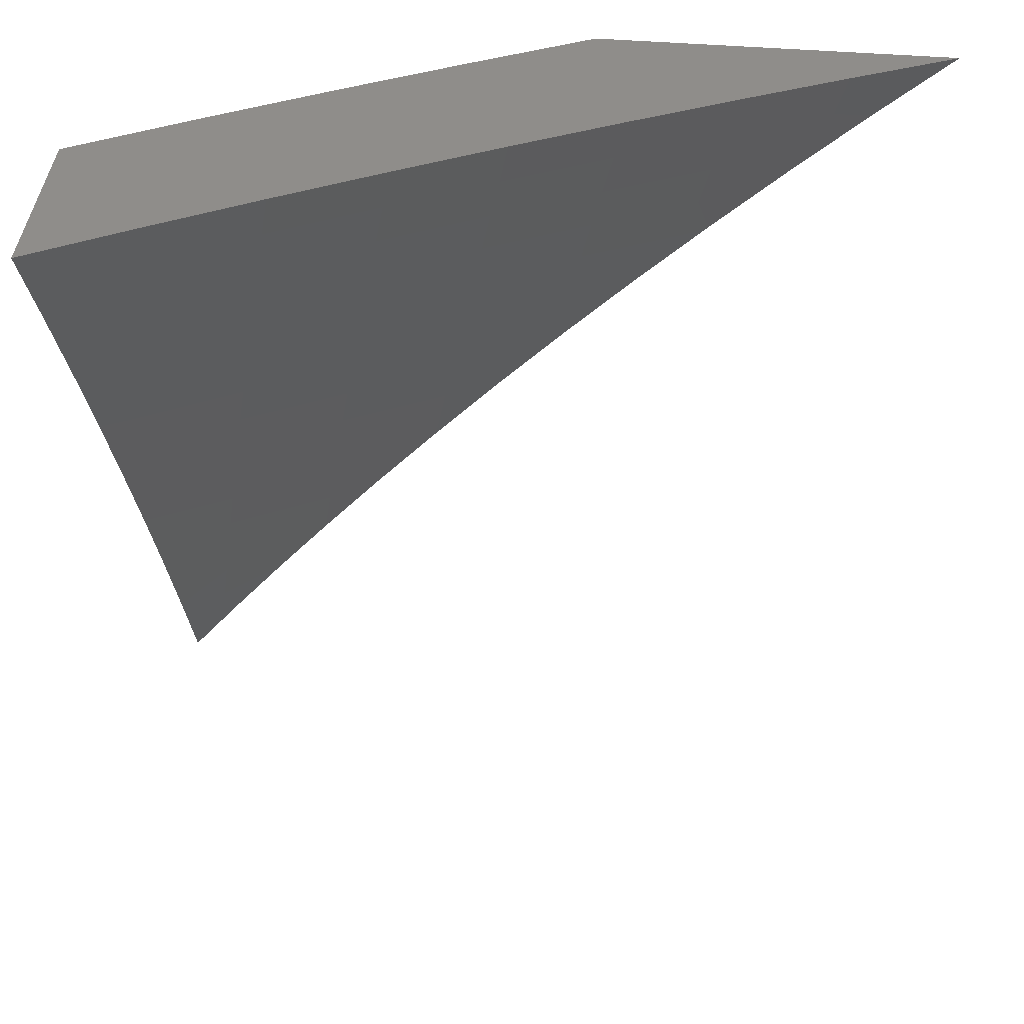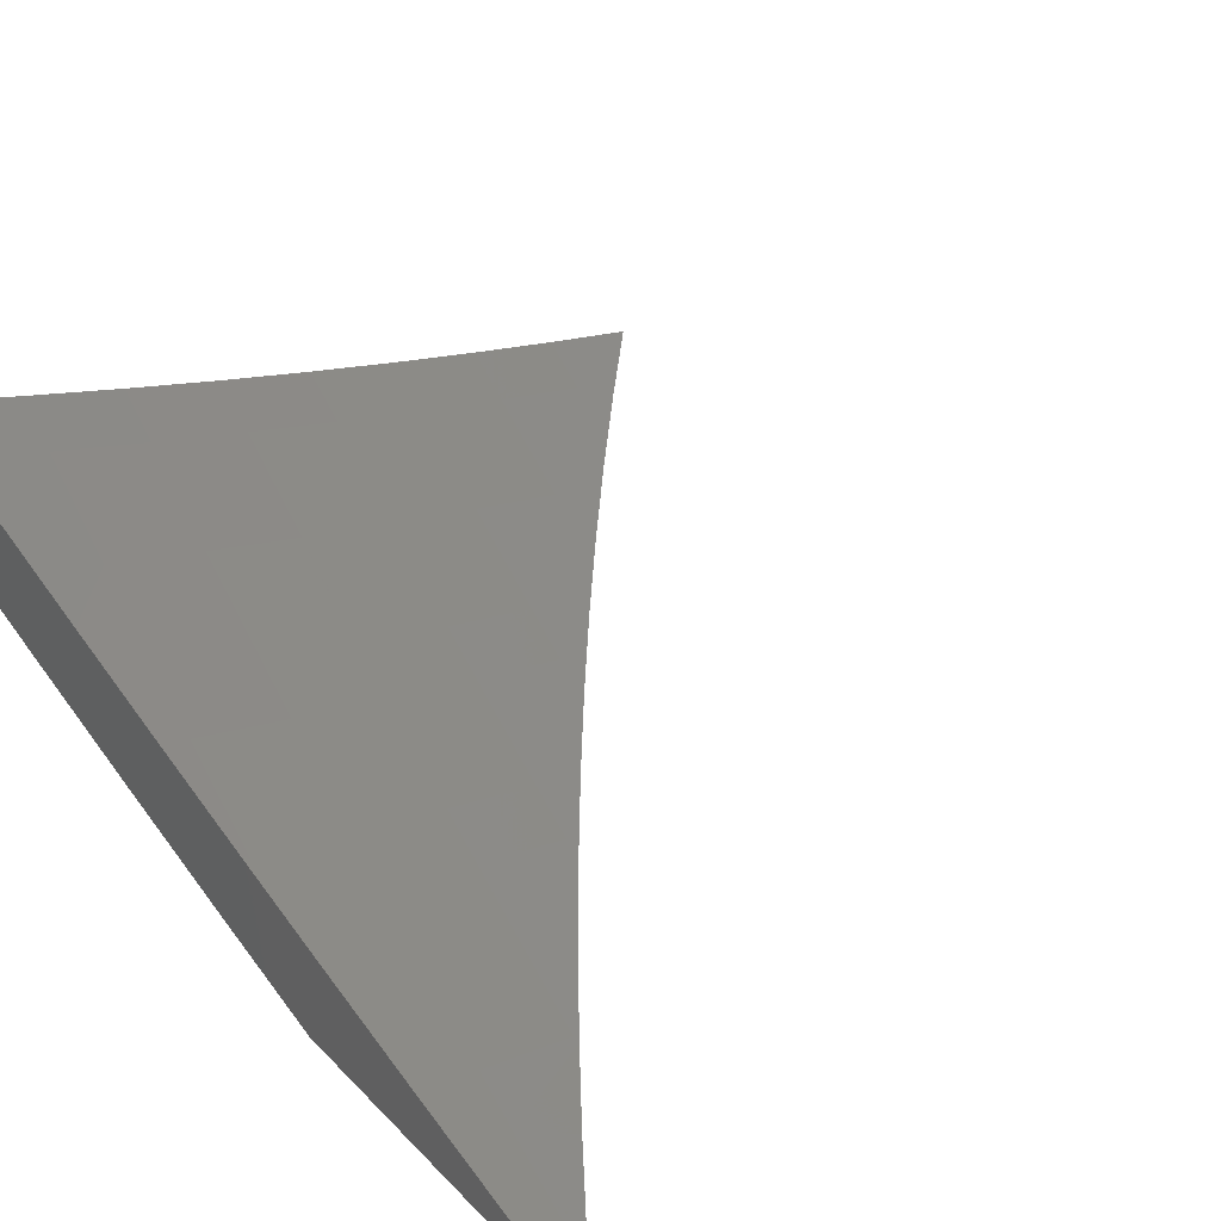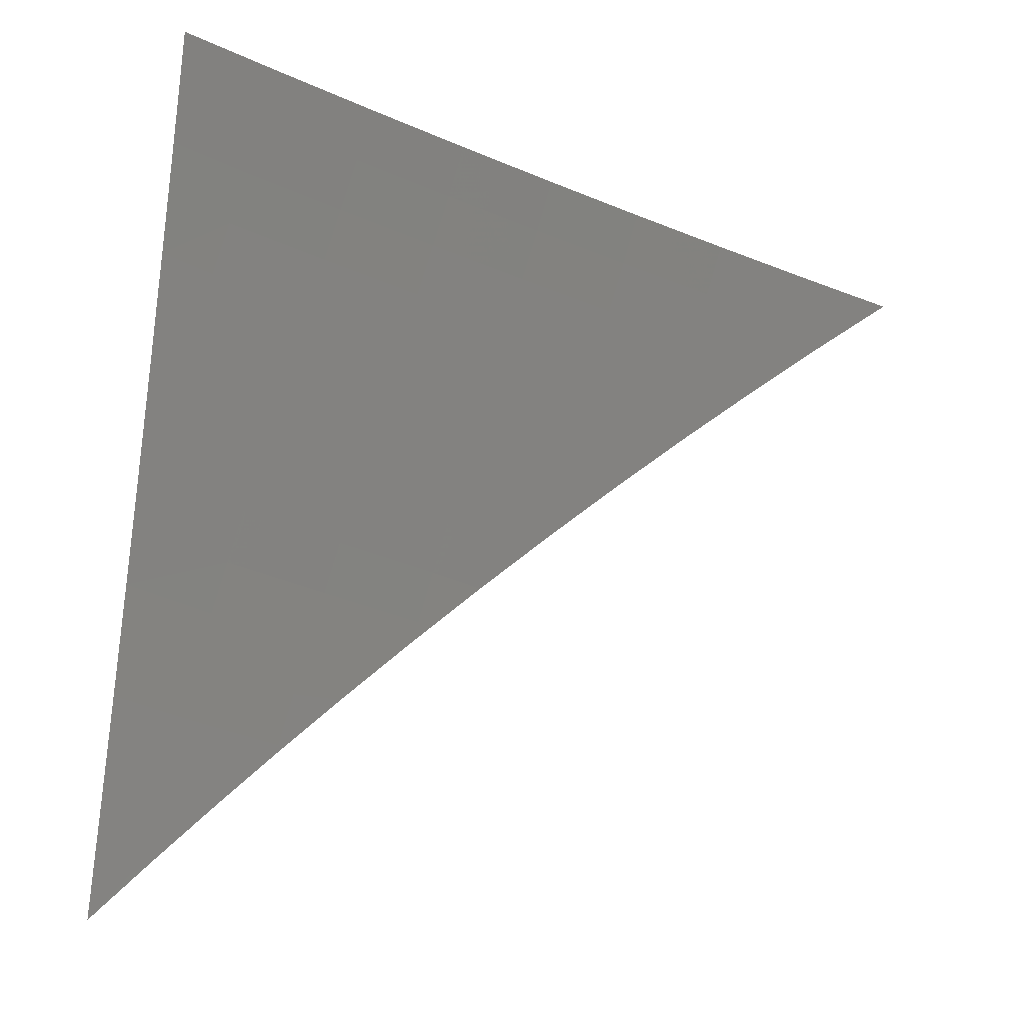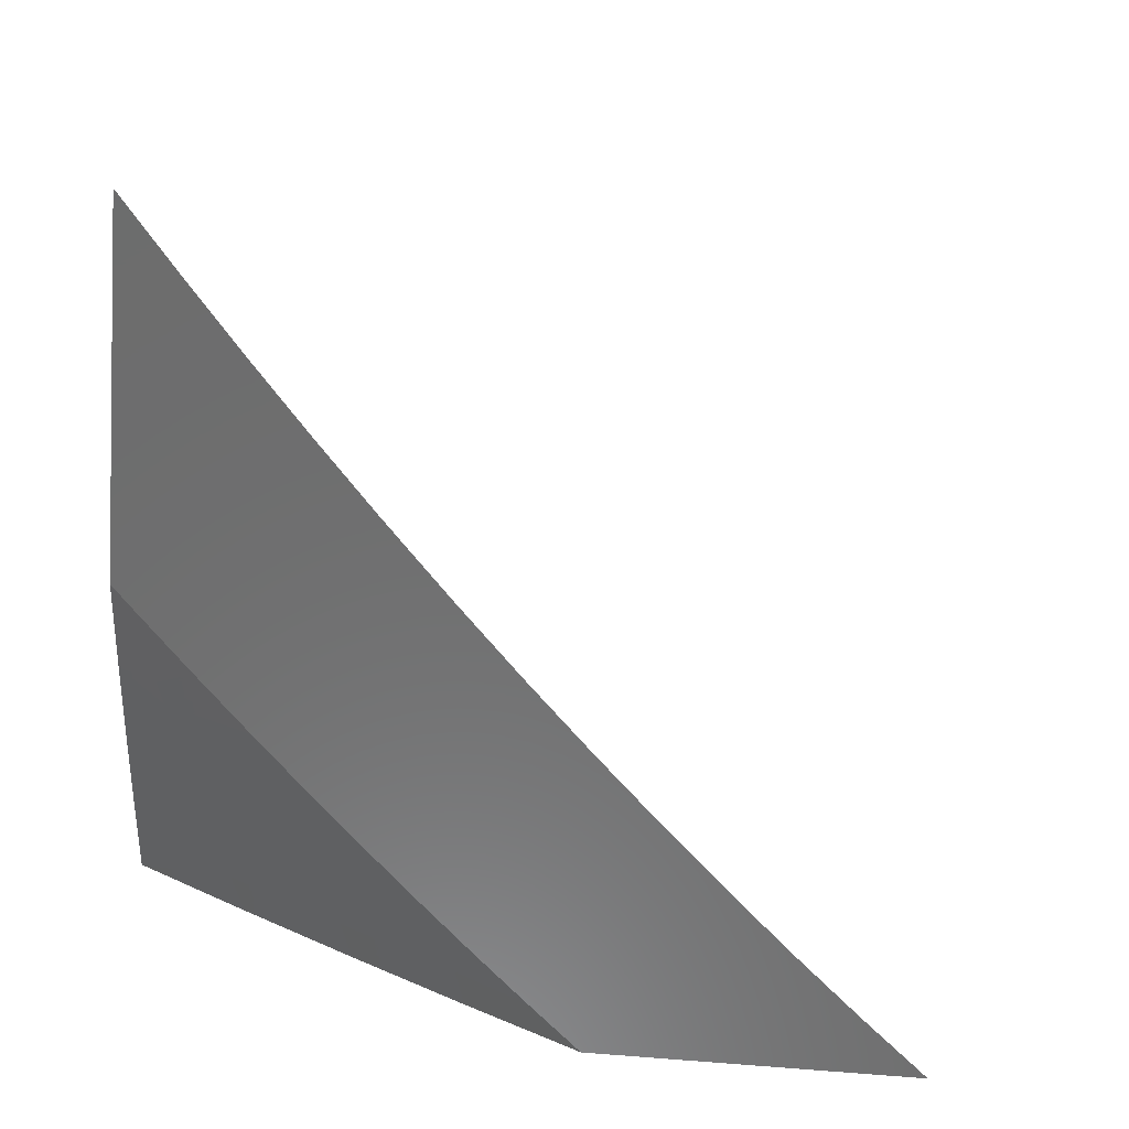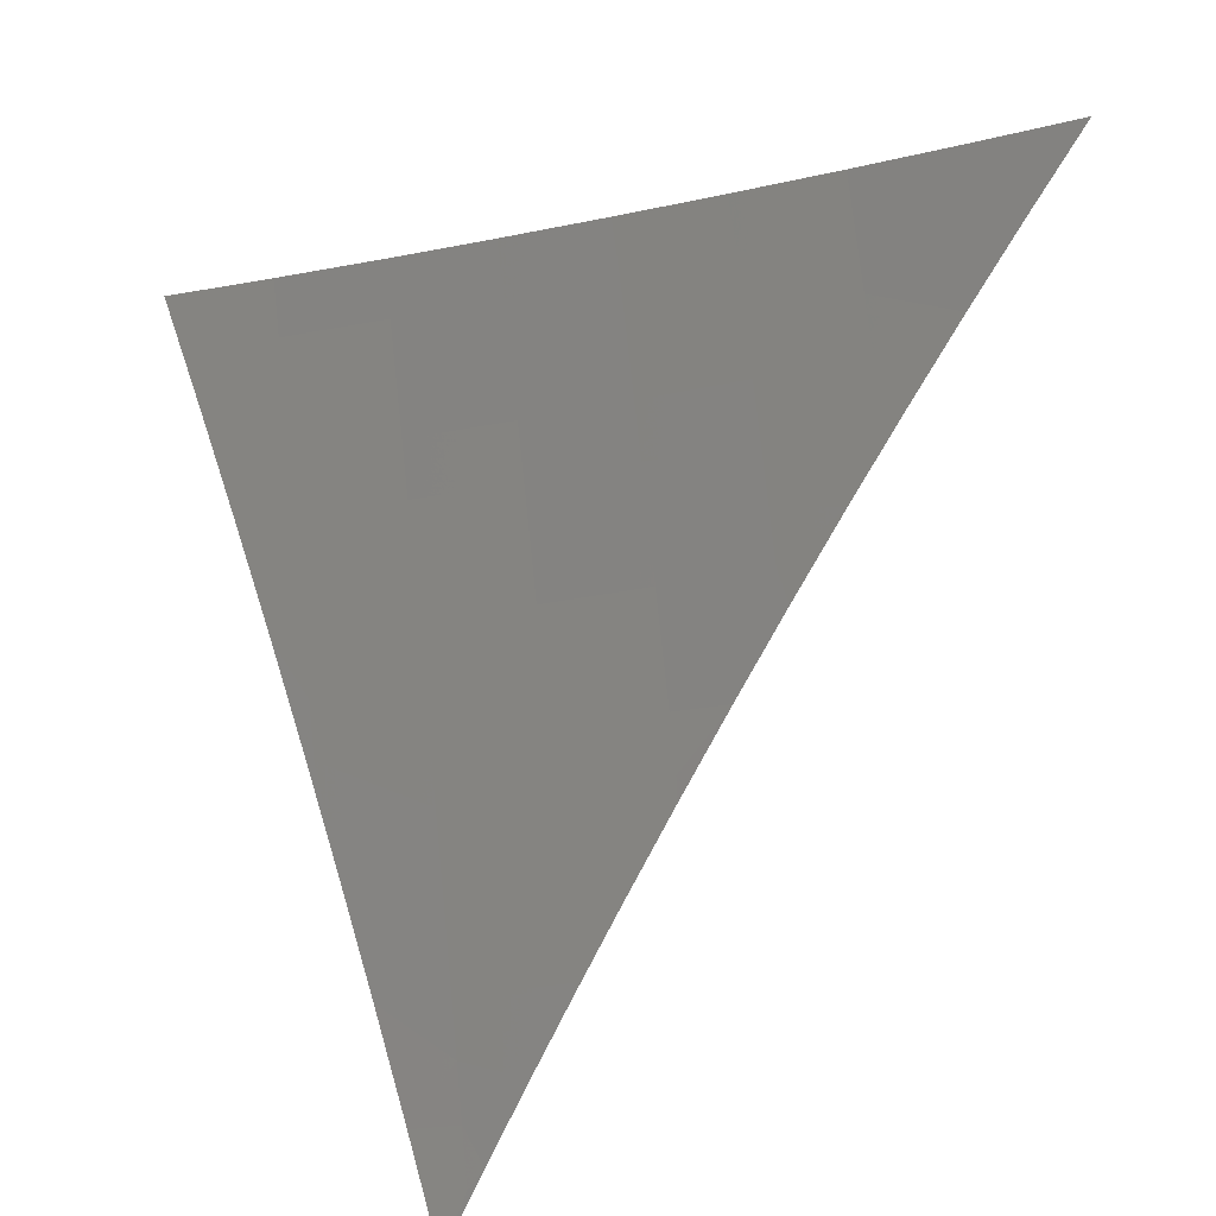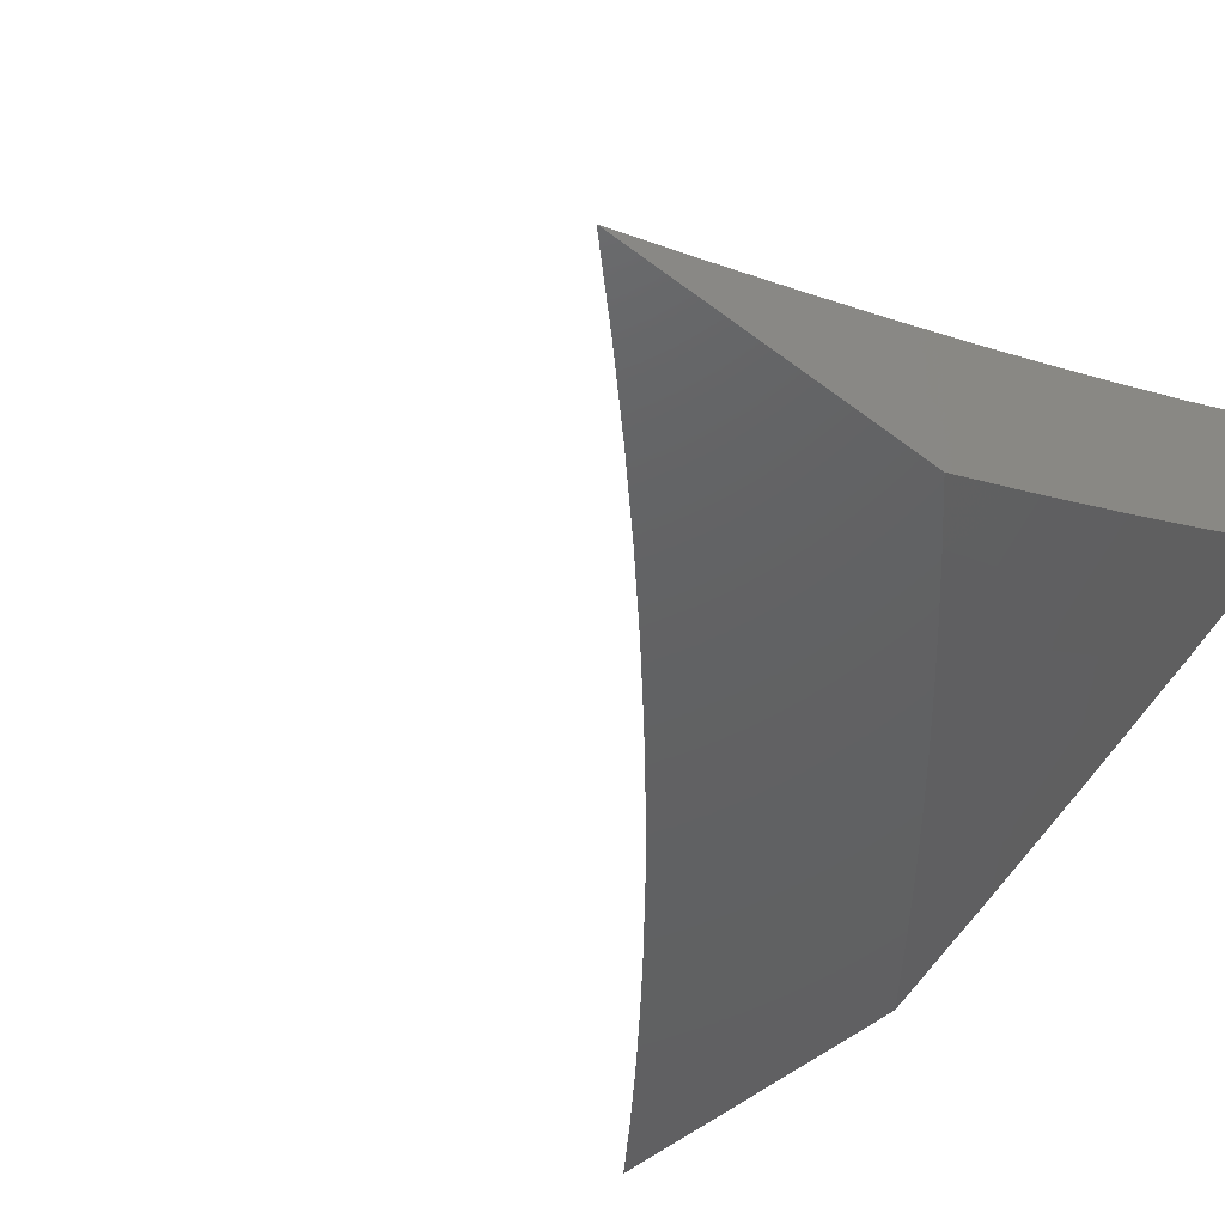
<metadata>
{"format":"stl","ext":"stl","renderer":"f3d","projection":"perspective","resolution":1024,"background":"white","views":[{"elev":42.0,"azim":-174.1,"up":"+Z"},{"elev":48.0,"azim":138.3,"up":"+Y"},{"elev":63.0,"azim":-173.4,"up":"+Y"},{"elev":-59.1,"azim":174.3,"up":"+Y"},{"elev":-30.8,"azim":-136.3,"up":"+Z"},{"elev":-43.8,"azim":-42.0,"up":"+Y"}]}
</metadata>
<code>
# stl→obj: 121 verts, 238 faces
v 4.977 -8.945 4.522
v 5 -8.945 4.496
v 4.981 -8.941 4.527
v 5 -8.886 4.623
v 4.975 -8.93 4.559
v 4.969 -8.918 4.591
v 4.924 -8.945 4.584
v 4.962 -8.907 4.622
v 4.869 -8.945 4.646
v 4.956 -8.896 4.654
v 4.949 -8.884 4.686
v 5 -8.826 4.749
v 5 -8.764 4.875
v 4.923 -8.837 4.812
v 4.93 -8.849 4.78
v 4.937 -8.861 4.749
v 4.811 -8.911 4.78
v 4.817 -8.923 4.749
v 4.758 -8.945 4.767
v 4.814 -8.945 4.707
v 5 -8.701 5
v 4.897 -8.789 4.937
v 4.91 -8.813 4.875
v 4.792 -8.875 4.875
v 4.804 -8.899 4.812
v 4.701 -8.945 4.826
v 4.883 -8.764 5
v 4.765 -8.826 5
v 4.778 -8.851 4.937
v 4.647 -8.886 5
v 4.659 -8.911 4.937
v 4.586 -8.945 4.943
v 4.644 -8.945 4.885
v 4.527 -8.945 5
v 4.672 -8.936 4.875
v 4.824 -8.935 4.717
v 4.943 -8.872 4.717
v 4.899 -8.587 5
v 5 -8.531 5
v 4.911 -8.609 4.945
v 5 -8.587 4.892
v 4.923 -8.63 4.891
v 4.935 -8.651 4.836
v 4.821 -8.685 4.891
v 4.833 -8.706 4.836
v 4.718 -8.739 4.891
v 4.729 -8.761 4.836
v 4.614 -8.792 4.891
v 4.625 -8.814 4.836
v 4.51 -8.843 4.891
v 4.521 -8.865 4.836
v 4.406 -8.893 4.891
v 4.417 -8.915 4.836
v 4.33 -8.945 4.858
v 4.405 -8.945 4.785
v 4.427 -8.937 4.781
v 4.48 -8.945 4.711
v 4.543 -8.908 4.726
v 4.554 -8.928 4.671
v 4.658 -8.877 4.671
v 4.553 -8.945 4.636
v 4.669 -8.897 4.616
v 4.625 -8.945 4.56
v 4.68 -8.917 4.561
v 4.69 -8.937 4.506
v 4.795 -8.884 4.506
v 4.696 -8.945 4.482
v 4.806 -8.903 4.45
v 4.766 -8.945 4.403
v 4.816 -8.923 4.395
v 4.827 -8.942 4.34
v 4.932 -8.886 4.34
v 4.826 -8.945 4.333
v 4.943 -8.905 4.284
v 4.885 -8.945 4.262
v 4.953 -8.923 4.228
v 4.943 -8.945 4.19
v 4.963 -8.942 4.173
v 5 -8.945 4.117
v 5 -8.898 4.23
v 5 -8.642 4.783
v 4.947 -8.672 4.781
v 4.845 -8.727 4.781
v 4.74 -8.782 4.781
v 4.637 -8.835 4.781
v 4.532 -8.886 4.781
v 4.959 -8.693 4.726
v 5 -8.696 4.673
v 4.971 -8.713 4.671
v 4.982 -8.733 4.616
v 4.867 -8.769 4.671
v 4.879 -8.789 4.616
v 4.763 -8.823 4.671
v 4.774 -8.844 4.616
v 5 -8.748 4.563
v 4.993 -8.753 4.561
v 4.89 -8.809 4.561
v 4.785 -8.864 4.561
v 5 -8.799 4.453
v 4.9 -8.829 4.506
v 5 -8.849 4.341
v 4.922 -8.867 4.395
v 4.911 -8.848 4.45
v 4.301 -8.942 4.891
v 4.253 -8.945 4.93
v 4.291 -8.92 4.945
v 4.175 -8.945 5
v 4.28 -8.897 5
v 4.396 -8.871 4.945
v 4.385 -8.849 5
v 4.499 -8.821 4.945
v 4.489 -8.799 5
v 4.603 -8.77 4.945
v 4.592 -8.747 5
v 4.706 -8.718 4.945
v 4.695 -8.695 5
v 4.809 -8.663 4.945
v 4.797 -8.642 5
v 4.856 -8.748 4.726
v 4.752 -8.803 4.726
v 4.648 -8.856 4.726
f 1 2 3
f 3 2 4
f 3 4 5
f 5 4 6
f 5 6 7
f 7 6 8
f 7 8 9
f 9 8 10
f 9 10 11
f 11 10 4
f 11 4 12
f 13 14 12
f 12 14 15
f 12 15 16
f 16 15 17
f 16 17 18
f 18 17 19
f 18 19 20
f 21 22 13
f 13 22 23
f 13 23 14
f 14 23 24
f 14 24 25
f 25 24 26
f 25 26 19
f 21 27 22
f 22 27 28
f 22 28 29
f 29 28 30
f 29 30 31
f 31 30 32
f 31 32 33
f 30 34 32
f 31 33 35
f 35 33 26
f 35 26 24
f 18 20 36
f 36 20 9
f 36 9 11
f 7 1 5
f 5 1 3
f 23 22 29
f 24 23 29
f 17 15 25
f 25 15 14
f 11 12 37
f 37 12 16
f 37 16 18
f 36 11 37
f 36 37 18
f 6 4 8
f 8 4 10
f 35 24 31
f 31 24 29
f 19 17 25
f 38 39 40
f 40 39 41
f 40 41 42
f 42 41 43
f 42 43 44
f 44 43 45
f 44 45 46
f 46 45 47
f 46 47 48
f 48 47 49
f 48 49 50
f 50 49 51
f 50 51 52
f 52 51 53
f 52 53 54
f 54 53 55
f 55 53 56
f 55 56 57
f 57 56 58
f 57 58 59
f 59 58 60
f 59 60 61
f 61 60 62
f 61 62 63
f 63 62 64
f 63 64 65
f 65 64 66
f 65 66 67
f 67 66 68
f 67 68 69
f 69 68 70
f 69 70 71
f 71 70 72
f 71 72 73
f 73 72 74
f 73 74 75
f 75 74 76
f 75 76 77
f 77 76 78
f 77 78 79
f 79 78 80
f 80 78 76
f 80 76 74
f 41 81 43
f 43 81 82
f 43 82 45
f 45 82 83
f 45 83 47
f 47 83 84
f 47 84 49
f 49 84 85
f 49 85 51
f 51 85 86
f 51 86 53
f 53 86 56
f 82 81 87
f 87 81 88
f 87 88 89
f 89 88 90
f 89 90 91
f 91 90 92
f 91 92 93
f 93 92 94
f 93 94 60
f 60 94 62
f 88 95 90
f 90 95 96
f 90 96 92
f 92 96 97
f 92 97 94
f 94 97 98
f 94 98 62
f 62 98 64
f 95 99 96
f 96 99 100
f 96 100 97
f 97 100 98
f 101 102 99
f 99 102 103
f 99 103 100
f 100 103 66
f 100 66 98
f 98 66 64
f 80 74 101
f 101 74 72
f 101 72 102
f 102 72 70
f 102 70 68
f 73 69 71
f 67 63 65
f 61 57 59
f 52 54 104
f 104 54 105
f 104 105 106
f 106 105 107
f 106 107 108
f 106 108 109
f 109 108 110
f 109 110 111
f 111 110 112
f 111 112 113
f 113 112 114
f 113 114 115
f 115 114 116
f 115 116 117
f 117 116 118
f 117 118 40
f 40 118 38
f 83 82 87
f 87 89 119
f 119 89 91
f 119 91 120
f 120 91 93
f 120 93 121
f 121 93 60
f 121 60 58
f 117 40 42
f 117 42 44
f 66 103 68
f 68 103 102
f 84 83 119
f 119 83 87
f 84 119 120
f 115 117 44
f 115 44 46
f 85 84 120
f 85 120 121
f 113 115 46
f 113 46 48
f 86 85 121
f 86 121 58
f 111 113 48
f 111 48 50
f 56 86 58
f 109 111 50
f 109 50 52
f 106 109 52
f 104 106 52
f 79 2 77
f 77 2 75
f 75 2 73
f 73 2 1
f 73 1 69
f 69 1 7
f 69 7 67
f 67 7 9
f 67 9 20
f 67 20 63
f 63 20 19
f 63 19 61
f 61 19 26
f 61 26 57
f 57 26 33
f 57 33 32
f 57 32 55
f 55 32 34
f 55 34 54
f 54 34 105
f 105 34 107
f 13 81 21
f 21 81 41
f 21 41 39
f 81 13 88
f 88 13 12
f 88 12 95
f 95 12 4
f 95 4 99
f 99 4 101
f 101 4 2
f 101 2 80
f 80 2 79
f 30 110 34
f 34 110 108
f 34 108 107
f 28 114 30
f 30 114 112
f 30 112 110
f 114 28 116
f 116 28 27
f 116 27 118
f 118 27 21
f 118 21 38
f 38 21 39

</code>
